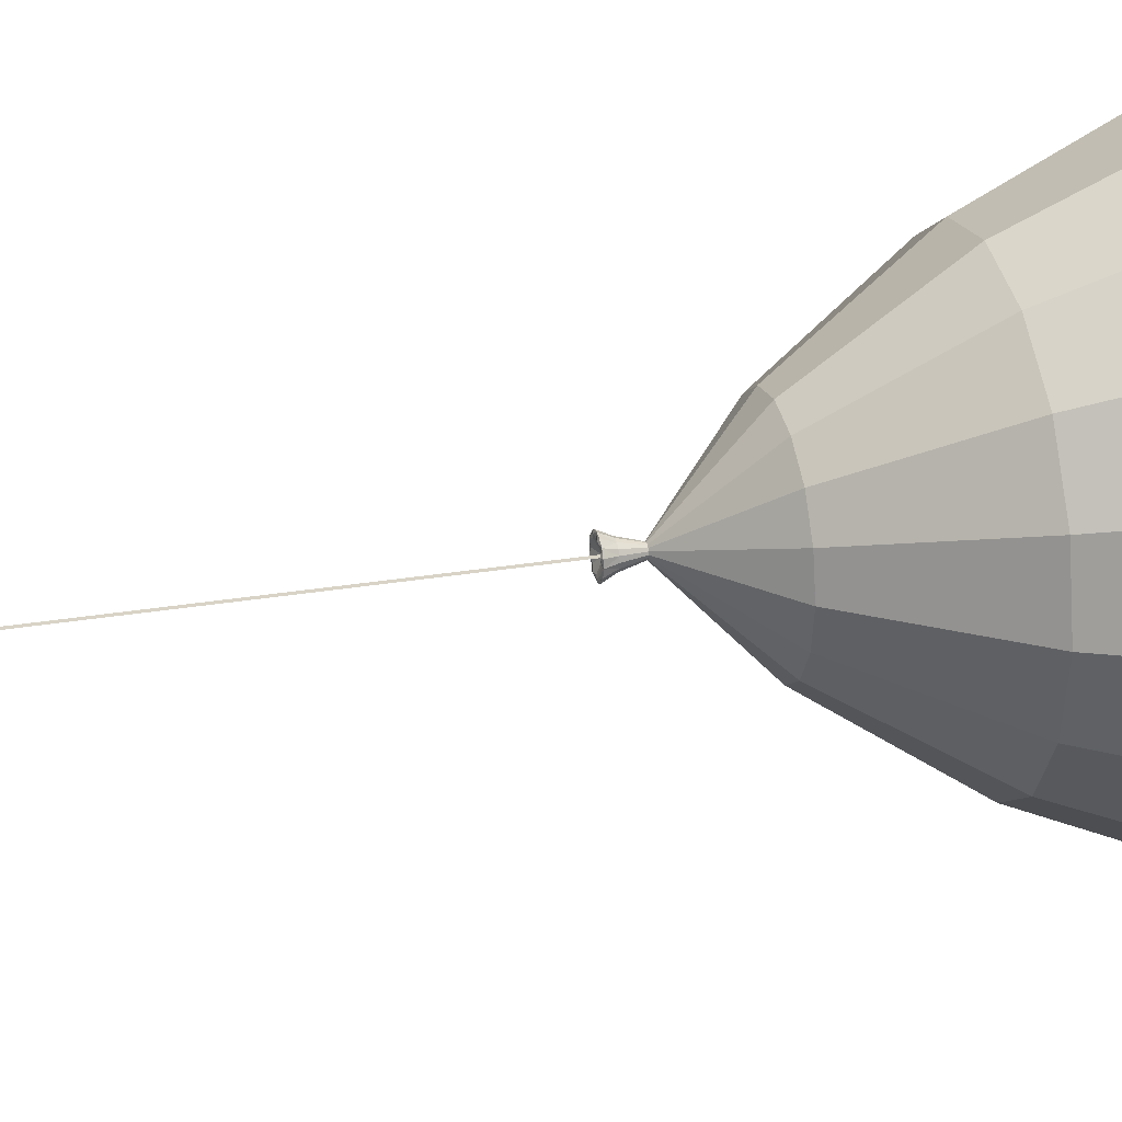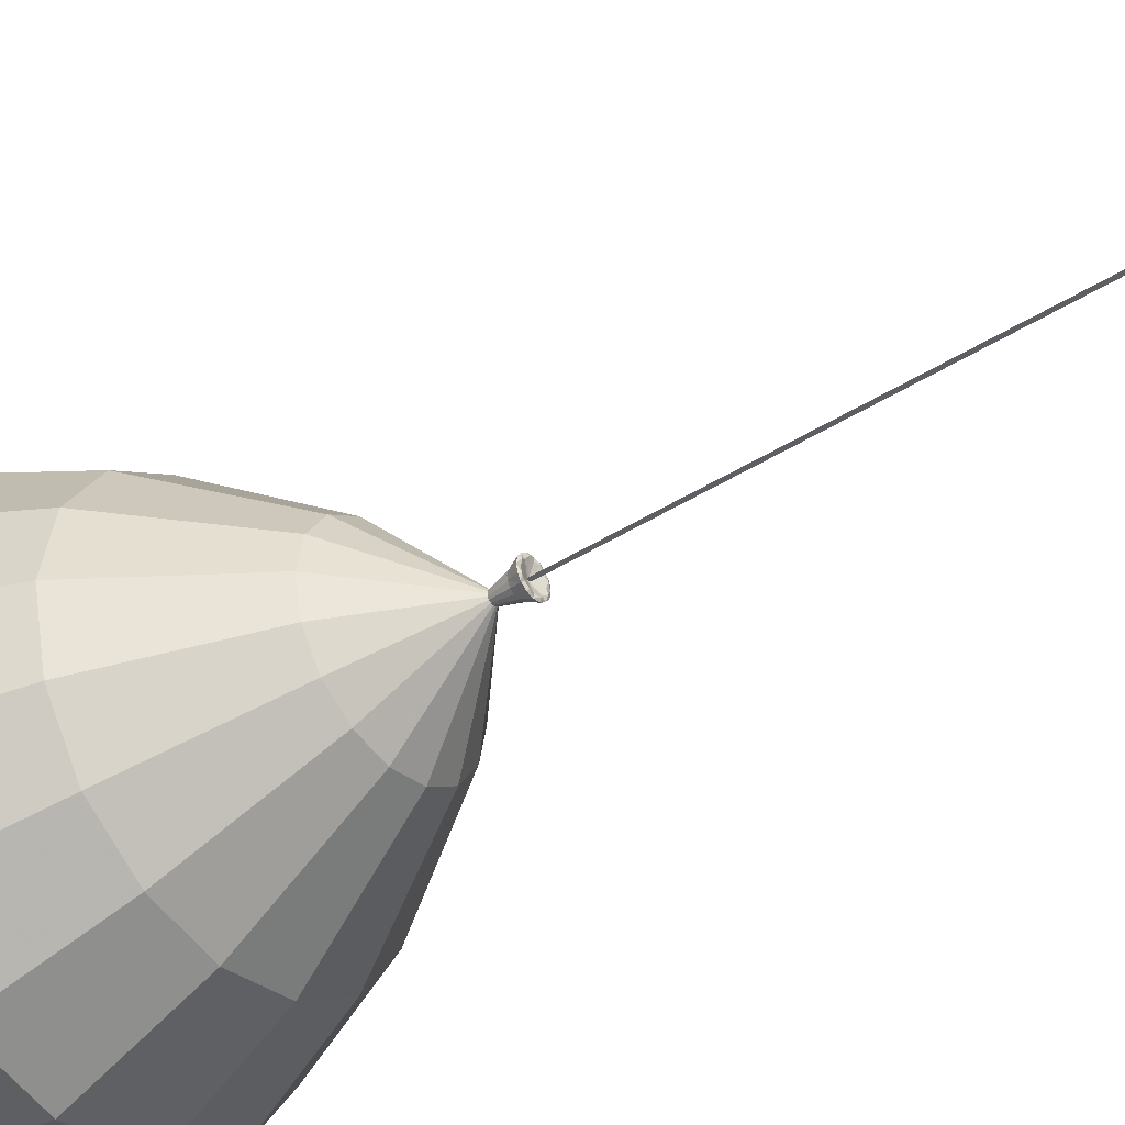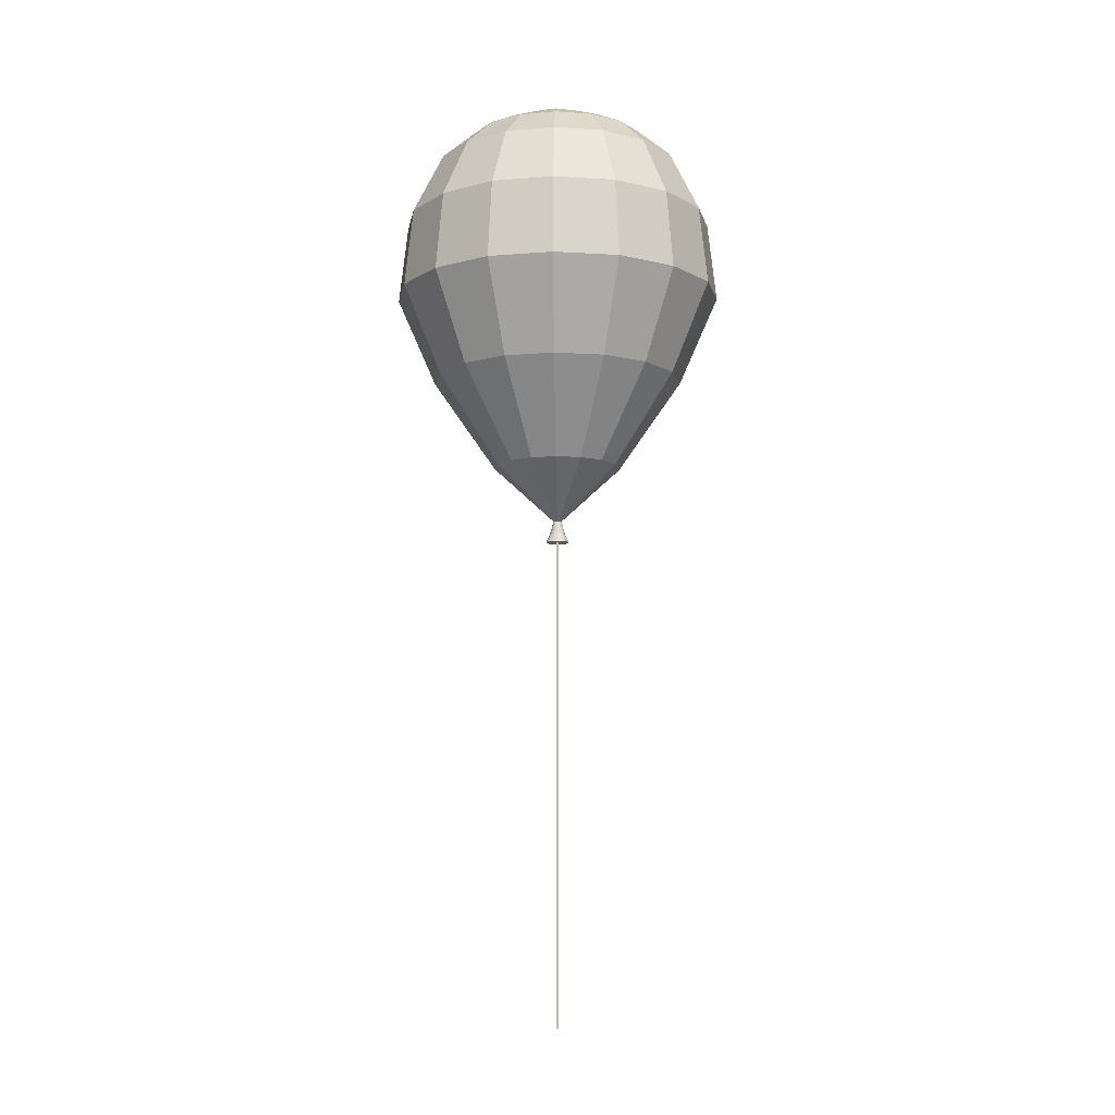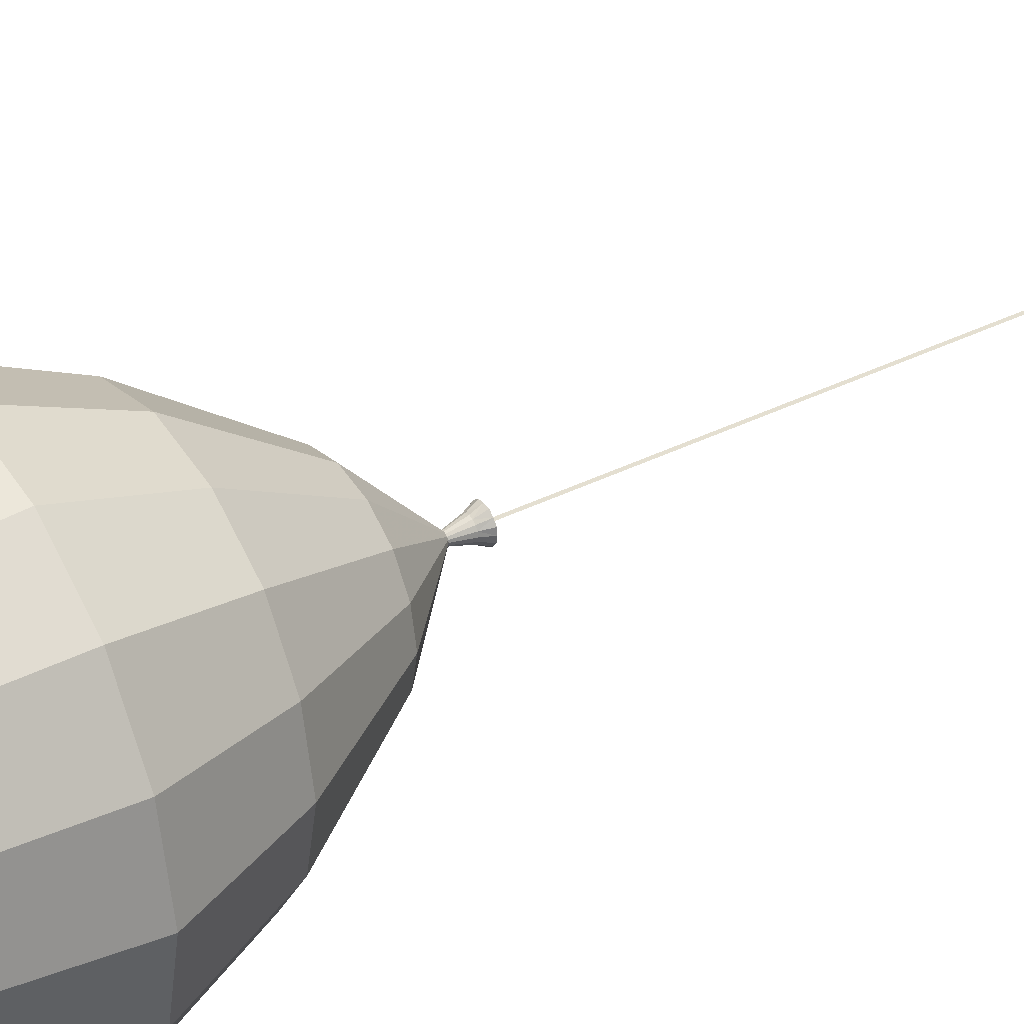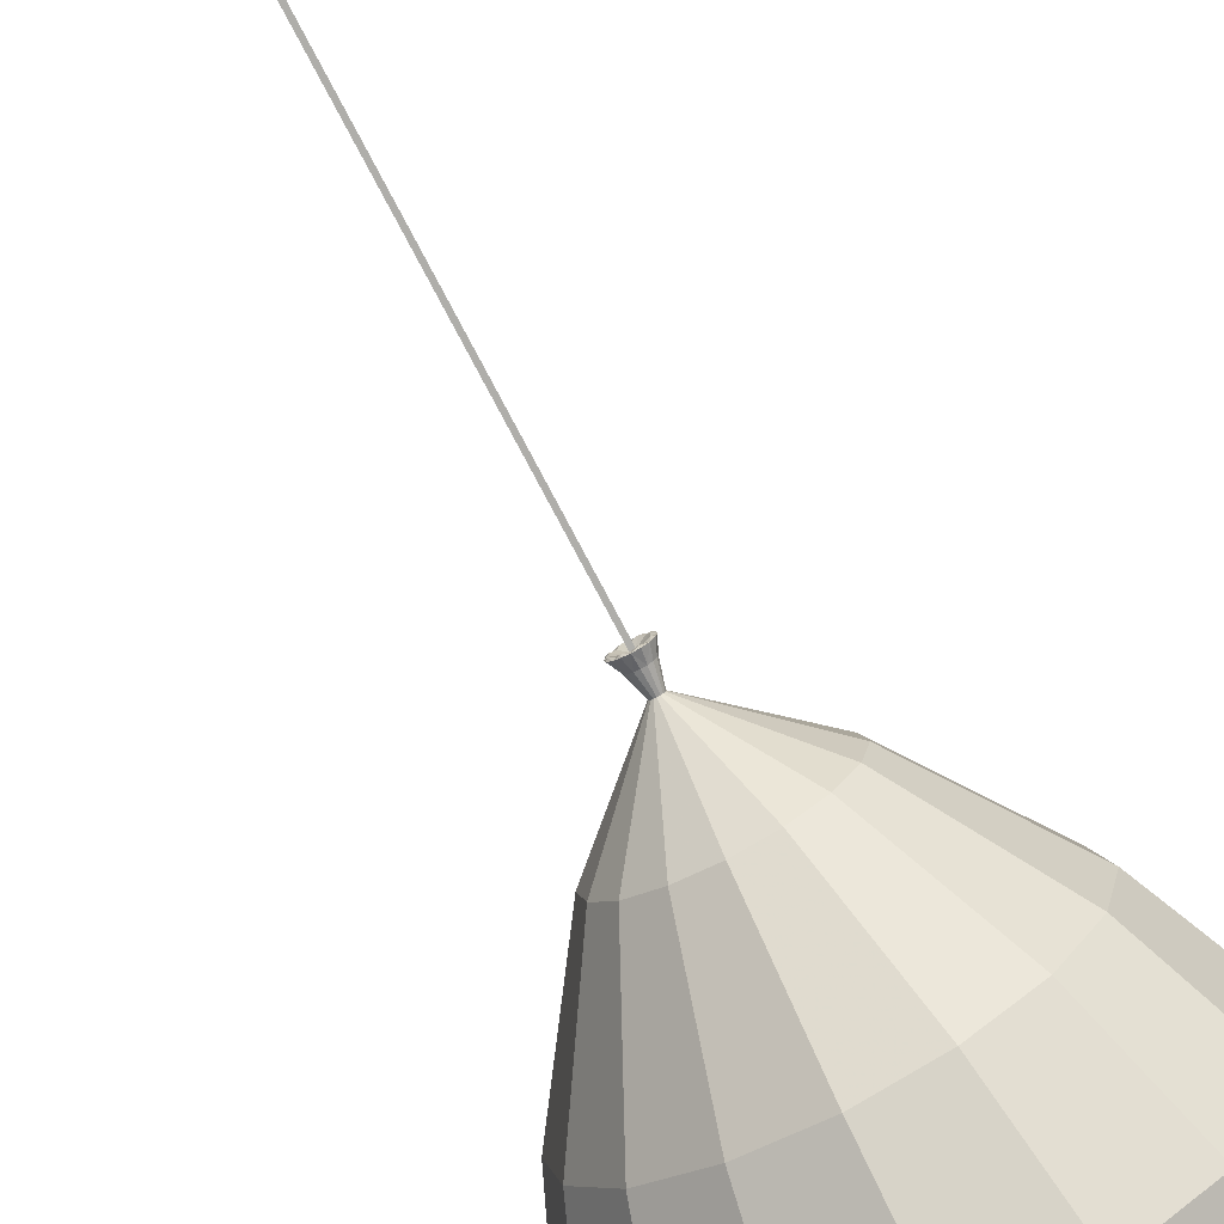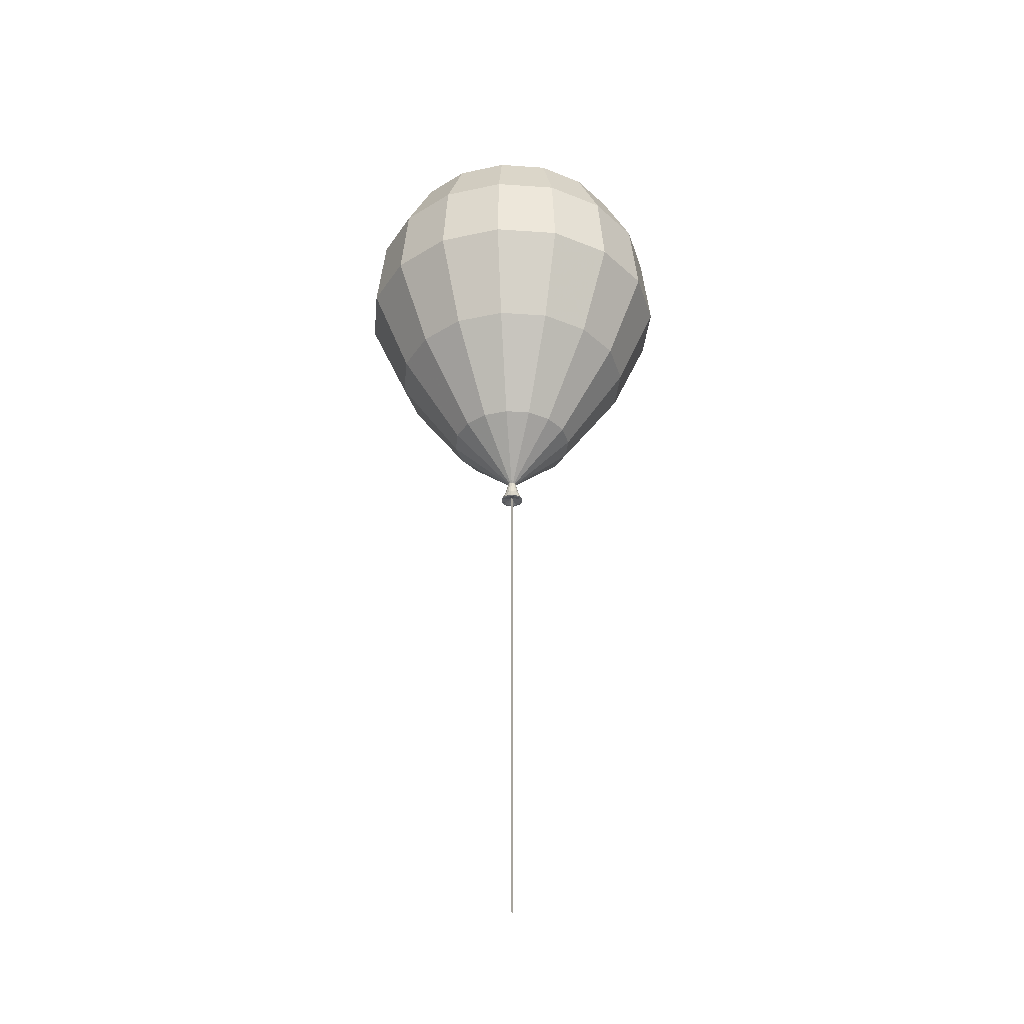
<metadata>
{"format":"obj","ext":"obj","renderer":"f3d","projection":"perspective","resolution":1024,"background":"white","views":[{"elev":28.1,"azim":75.7,"up":"+Z"},{"elev":-41.5,"azim":-52.1,"up":"+Z"},{"elev":-9.0,"azim":-156.0,"up":"+Y"},{"elev":36.7,"azim":-123.1,"up":"+Z"},{"elev":-77.6,"azim":27.8,"up":"+Z"},{"elev":-34.4,"azim":-62.0,"up":"+Y"}]}
</metadata>
<code>
o BallonPink
v -0.583 5.908 -0.2415
v -0.5882 4.752 -0.2437
v -0.7276 5.597 -0.3014
v -0.2983 4.301 -0.1236
v -0.3014 5.597 -0.7276
v -0.1236 4.301 -0.2983
v -0.2415 5.908 -0.583
v -0.2437 4.752 -0.5882
v 0.2415 5.908 -0.583
v 0.2437 4.752 -0.5882
v 0.3014 5.597 -0.7276
v 0.1236 4.301 -0.2983
v 0.5882 4.752 -0.2437
v 0.7276 5.597 -0.3014
v 0.2983 4.301 -0.1236
v 0.583 5.908 -0.2415
v 0.7276 5.597 0.3014
v 0.2983 4.301 0.1236
v 0.583 5.908 0.2415
v 0.5882 4.752 0.2437
v 0.2415 5.908 0.583
v 0.2437 4.752 0.5882
v 0.3014 5.597 0.7276
v 0.1236 4.301 0.2983
v -0.3014 5.597 0.7276
v -0.1236 4.301 0.2983
v -0.2415 5.908 0.583
v -0.2437 4.752 0.5882
v -0.04612 3.912 -0.0191
v -0.2845 6.136 -0.1179
v -0.0191 3.912 -0.04612
v -0.1179 6.136 -0.2845
v 0.0191 3.912 -0.04612
v 0.1179 6.136 -0.2845
v 0.04612 3.912 -0.0191
v 0.2845 6.136 -0.1179
v 0.04612 3.912 0.0191
v 0.2845 6.136 0.1179
v 0.0191 3.912 0.04612
v 0.1179 6.136 0.2845
v -0.0191 3.912 0.04612
v -0.1179 6.136 0.2845
v -0.7276 5.597 0.3014
v -0.2983 4.301 0.1236
v -0.583 5.908 0.2415
v -0.5882 4.752 0.2437
v -0.04612 3.912 0.0191
v -0.2845 6.136 0.1179
v -0.03663 3.957 -0.01517
v -0.01517 3.957 -0.03663
v 0.01517 3.957 -0.03663
v 0.03663 3.957 -0.01517
v 0.03663 3.957 0.01517
v 0.01517 3.957 0.03663
v -0.01517 3.957 0.03663
v -0.03663 3.957 0.01517
v -0.633 5.908 -0
v -0.79 5.597 -0
v -0.03977 3.957 0
v -0.04332 3.916 0
v -0.4476 5.908 -0.4476
v -0.5586 5.597 -0.5586
v -0.4516 4.752 -0.4516
v -0.02812 3.957 -0.02812
v -0.4303 6.056 -0.1782
v -0.7692 5.201 -0.3186
v -0.05528 3.916 -0.0229
v -0 5.908 -0.633
v -0 5.597 -0.79
v -0 4.752 -0.6387
v -0 3.957 -0.03977
v -0.3186 5.201 -0.7692
v -0.0229 3.916 -0.05527
v -0.1782 6.056 -0.4303
v 0.189 6.147 -0.189
v 0.4476 5.908 -0.4476
v 0.5586 5.597 -0.5586
v 0.4516 4.752 -0.4516
v 0.02812 3.957 -0.02812
v 0.1782 6.056 -0.4303
v 0.3186 5.201 -0.7692
v 0.0229 3.916 -0.05527
v 0.633 5.908 0
v 0.79 5.597 0
v 0.6387 4.752 0
v 0.03977 3.957 0
v 0.7692 5.201 -0.3186
v 0.05527 3.916 -0.0229
v 0.4303 6.056 -0.1782
v 0.4476 5.908 0.4476
v 0.5586 5.597 0.5586
v 0.4516 4.752 0.4516
v 0.02812 3.957 0.02812
v 0.7692 5.201 0.3186
v 0.05527 3.916 0.0229
v 0.4303 6.056 0.1782
v -0 5.908 0.633
v -0 5.597 0.79
v -0 4.752 0.6387
v -0 3.957 0.03977
v 0.1782 6.056 0.4303
v 0.3186 5.201 0.7692
v 0.0229 3.916 0.05527
v -0.4476 5.908 0.4476
v -0.5586 5.597 0.5586
v -0.4516 4.752 0.4516
v -0.02812 3.957 0.02812
v -0.0229 3.916 0.05527
v -0.1782 6.056 0.4303
v -0.3186 5.201 0.7692
v -0.2673 6.147 0
v -0.189 6.147 -0.189
v -0.03063 3.916 -0.03063
v -0 6.147 -0.2673
v -0 3.916 -0.04332
v 0.03063 3.916 -0.03063
v 0.2673 6.147 0
v 0.04332 3.916 0
v 0.189 6.147 0.189
v 0.03063 3.916 0.03063
v -0 6.147 0.2673
v -0 3.916 0.04332
v -0.189 6.147 0.189
v -0.03063 3.916 0.03063
v -0.7692 5.201 0.3186
v -0.05528 3.916 0.0229
v -0.4303 6.056 0.1782
v -0.3239 4.301 0
v -0.229 4.301 -0.229
v -0 4.301 -0.3239
v 0.229 4.301 -0.229
v 0.3239 4.301 0
v 0.229 4.301 0.229
v -0 4.301 0.3239
v -0.229 4.301 0.229
v -0.0185 4.025 -0.007661
v -0.007661 4.025 -0.0185
v 0.007661 4.025 -0.0185
v 0.0185 4.025 -0.007661
v 0.0185 4.025 0.007661
v 0.007661 4.025 0.0185
v -0.007661 4.025 0.0185
v -0.0185 4.025 0.007661
v -0.4568 6.059 0
v -0.8352 5.201 -0
v -0.6387 4.752 0
v -0.05833 3.917 0
v -0 3.932 0
v -0.323 6.059 -0.323
v -0.5906 5.201 -0.5906
v -0.04124 3.917 -0.04124
v -0 6.059 -0.4568
v -0 5.201 -0.8352
v -0 3.917 -0.05833
v -0 6.197 0
v 0.323 6.059 -0.323
v 0.5906 5.201 -0.5906
v 0.04124 3.917 -0.04124
v 0.4568 6.059 0
v 0.8352 5.201 0
v 0.05833 3.917 0
v 0.323 6.059 0.323
v 0.5906 5.201 0.5906
v 0.04124 3.917 0.04124
v -0 6.059 0.4568
v -0 5.201 0.8352
v -0 3.917 0.05833
v -0.323 6.059 0.323
v -0.5906 5.201 0.5906
v -0.04124 3.917 0.04124
v -0.02008 4.025 0
v -0.0142 4.025 -0.0142
v -0 4.025 -0.02008
v 0.0142 4.025 -0.0142
v 0.02008 4.025 0
v 0.0142 4.025 0.0142
v -0 4.025 0.02008
v -0.0142 4.025 0.0142
v 0.007284 1.481 0
v -0.007284 1.481 0
v 0.007284 3.964 0
v -0.007284 3.964 0
g BallonPink_BallonPink_BallonPink
f 1 57 144 65
f 1 65 149 61
f 2 66 150 63
f 3 66 145 58
f 3 62 150 66
f 4 136 171 128
f 4 129 172 136
f 5 72 150 62
f 5 69 153 72
f 6 137 172 129
f 6 130 173 137
f 7 61 149 74
f 7 74 152 68
f 8 63 150 72
f 8 72 153 70
f 9 68 152 80
f 9 80 156 76
f 10 70 153 81
f 10 81 157 78
f 11 81 153 69
f 11 77 157 81
f 12 138 173 130
f 12 131 174 138
f 13 78 157 87
f 13 87 160 85
f 14 87 157 77
f 14 84 160 87
f 15 139 174 131
f 15 132 175 139
f 16 76 156 89
f 16 89 159 83
f 17 94 160 84
f 17 91 163 94
f 18 140 175 132
f 18 133 176 140
f 19 83 159 96
f 19 96 162 90
f 20 85 160 94
f 20 94 163 92
f 21 90 162 101
f 21 101 165 97
f 22 92 163 102
f 22 102 166 99
f 23 102 163 91
f 23 98 166 102
f 24 141 176 133
f 24 134 177 141
f 25 110 166 98
f 25 105 169 110
f 26 142 177 134
f 26 135 178 142
f 27 97 165 109
f 27 109 168 104
f 28 99 166 110
f 28 110 169 106
f 29 113 148 60
f 29 60 147 67
f 29 67 151 113
f 30 65 144 111
f 30 111 155 112
f 30 112 149 65
f 31 115 148 113
f 31 113 151 73
f 31 73 154 115
f 32 74 149 112
f 32 112 155 114
f 32 114 152 74
f 33 116 148 115
f 33 115 154 82
f 33 82 158 116
f 34 80 152 114
f 34 114 155 75
f 34 75 156 80
f 35 118 148 116
f 35 116 158 88
f 35 88 161 118
f 36 89 156 75
f 36 75 155 117
f 36 117 159 89
f 37 120 148 118
f 37 118 161 95
f 37 95 164 120
f 38 96 159 117
f 38 117 155 119
f 38 119 162 96
f 39 122 148 120
f 39 120 164 103
f 39 103 167 122
f 40 101 162 119
f 40 119 155 121
f 40 121 165 101
f 41 124 148 122
f 41 122 167 108
f 41 108 170 124
f 42 109 165 121
f 42 121 155 123
f 42 123 168 109
f 43 125 169 105
f 43 58 145 125
f 44 143 178 135
f 44 128 171 143
f 45 104 168 127
f 45 127 144 57
f 46 106 169 125
f 47 60 148 124
f 47 124 170 126
f 47 126 147 60
f 48 127 168 123
f 48 123 155 111
f 48 111 144 127
f 49 67 147 59
f 49 59 171 136
f 49 136 172 64
f 49 64 151 67
f 50 73 151 64
f 50 64 172 137
f 50 137 173 71
f 50 71 154 73
f 51 82 154 71
f 51 71 173 138
f 51 138 174 79
f 51 79 158 82
f 52 88 158 79
f 52 79 174 139
f 52 139 175 86
f 52 86 161 88
f 53 95 161 86
f 53 86 175 140
f 53 140 176 93
f 53 93 164 95
f 54 103 164 93
f 54 93 176 141
f 54 141 177 100
f 54 100 167 103
f 55 108 167 100
f 55 100 177 142
f 55 142 178 107
f 55 107 170 108
f 56 126 170 107
f 56 107 178 143
f 56 143 171 59
f 56 59 147 126
f 9 76 77 11
f 19 17 84 83
f 45 43 105 104
f 9 11 69 68
f 1 3 58 57
f 27 25 98 97
f 45 57 58 43
f 21 97 98 23
f 1 61 62 3
f 7 68 69 5
f 21 23 91 90
f 19 90 91 17
f 16 14 77 76
f 7 5 62 61
f 16 83 84 14
f 27 104 105 25
f 26 28 106 135
f 18 20 92 133
f 2 146 145 66
f 44 46 146 128
f 15 131 78 13
f 4 2 63 129
f 24 22 99 134
f 4 128 146 2
f 24 133 92 22
f 46 125 145 146
f 15 13 85 132
f 6 129 63 8
f 26 134 99 28
f 44 135 106 46
f 12 10 78 131
f 6 8 70 130
f 12 130 70 10
f 18 132 85 20
g BallonPink_BallonPink_String
f 180 179 181 182

</code>
